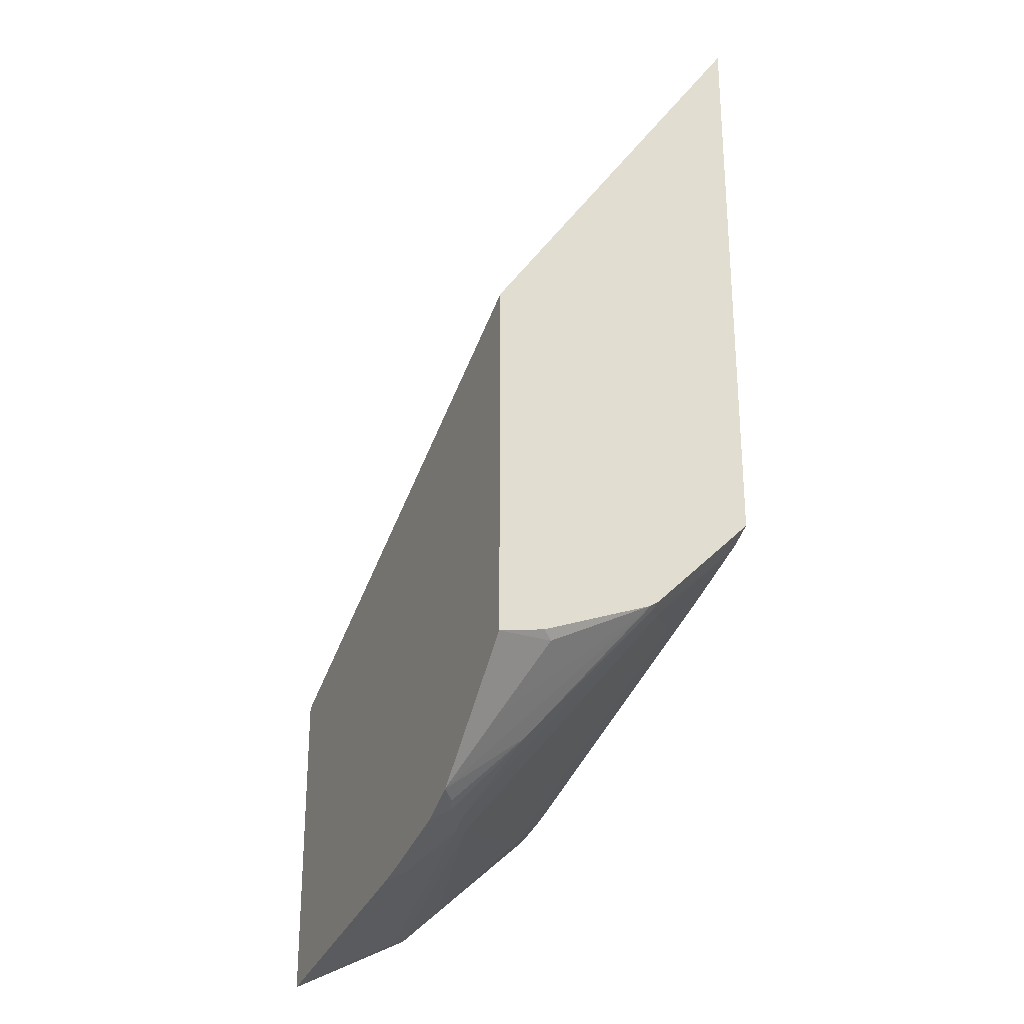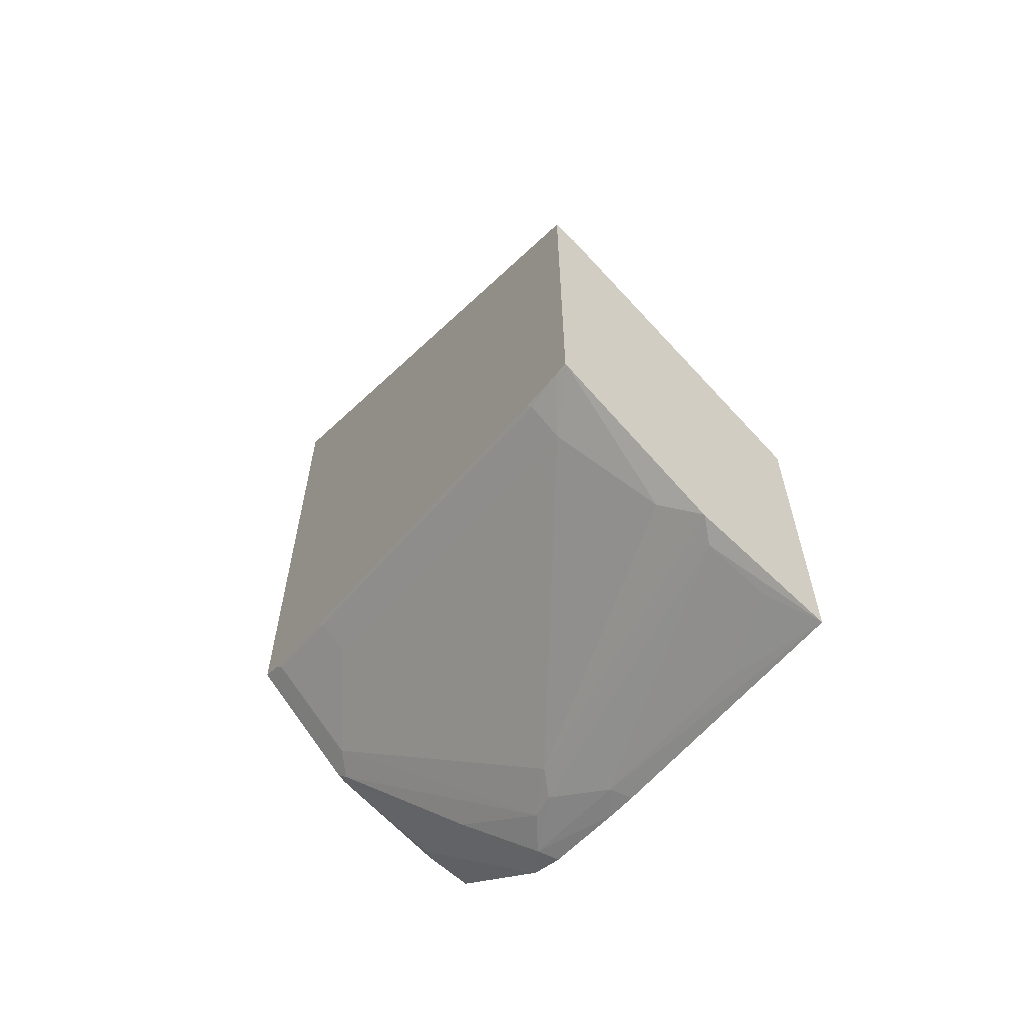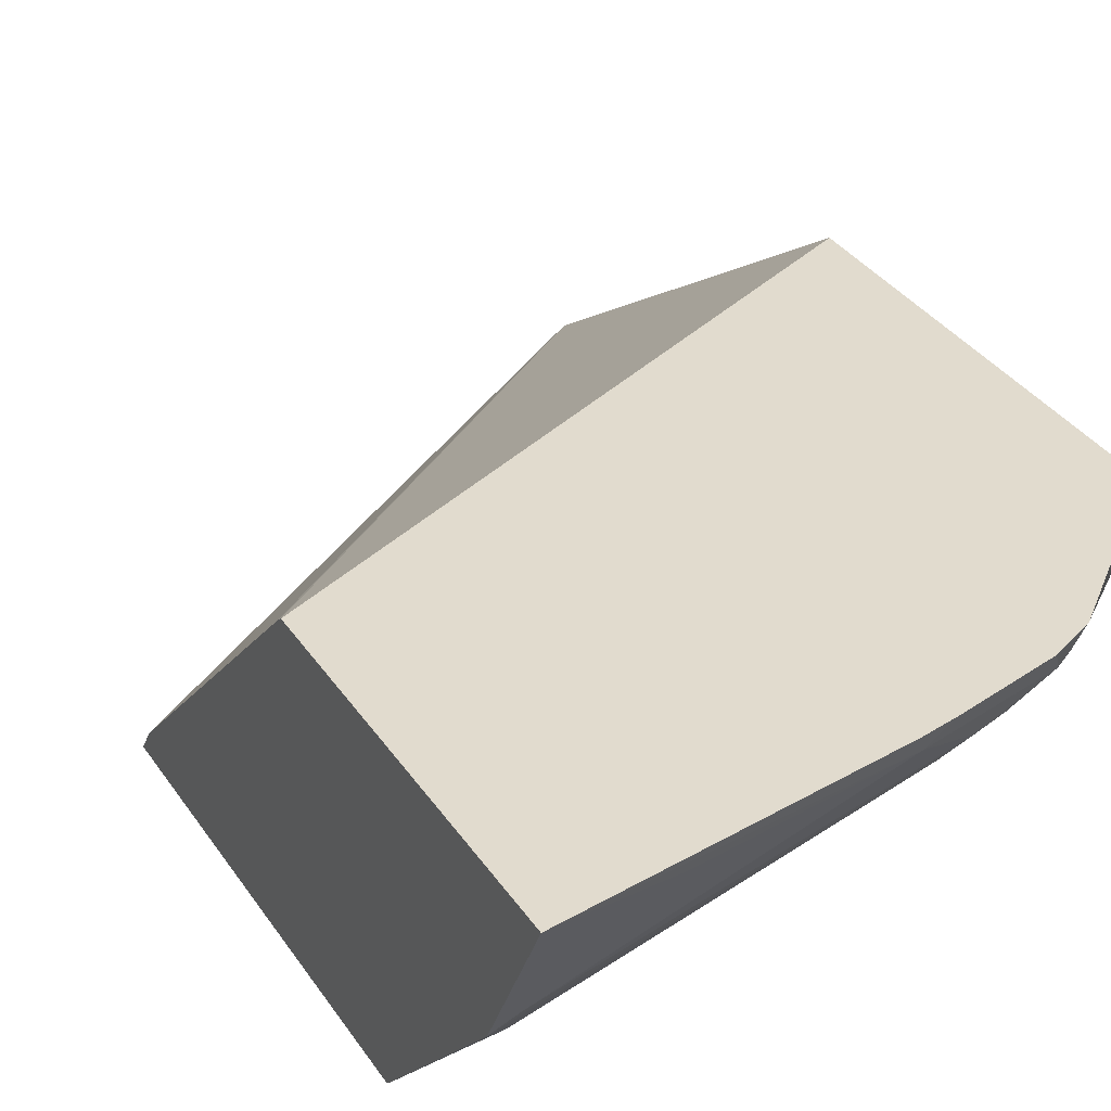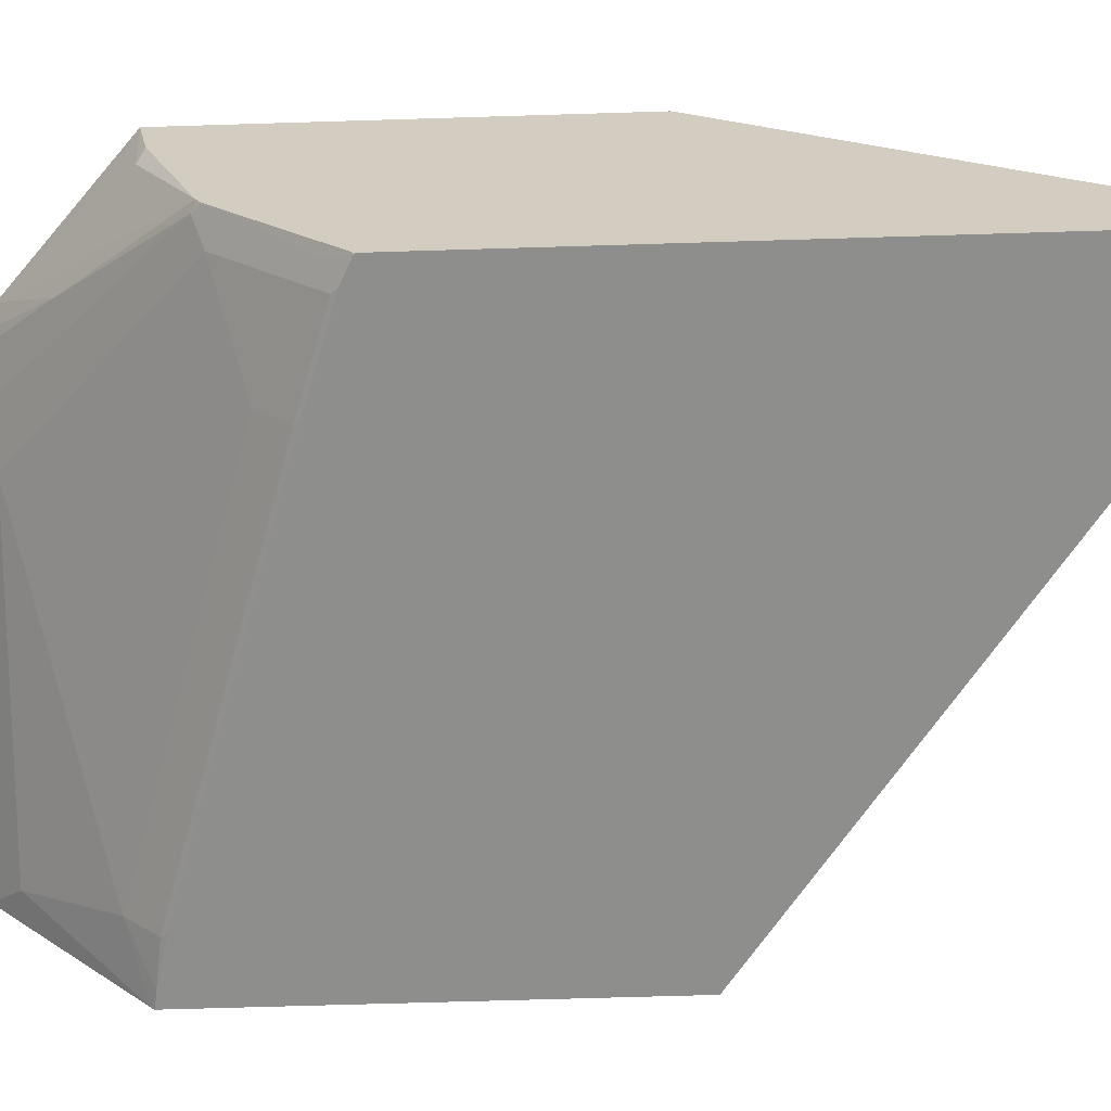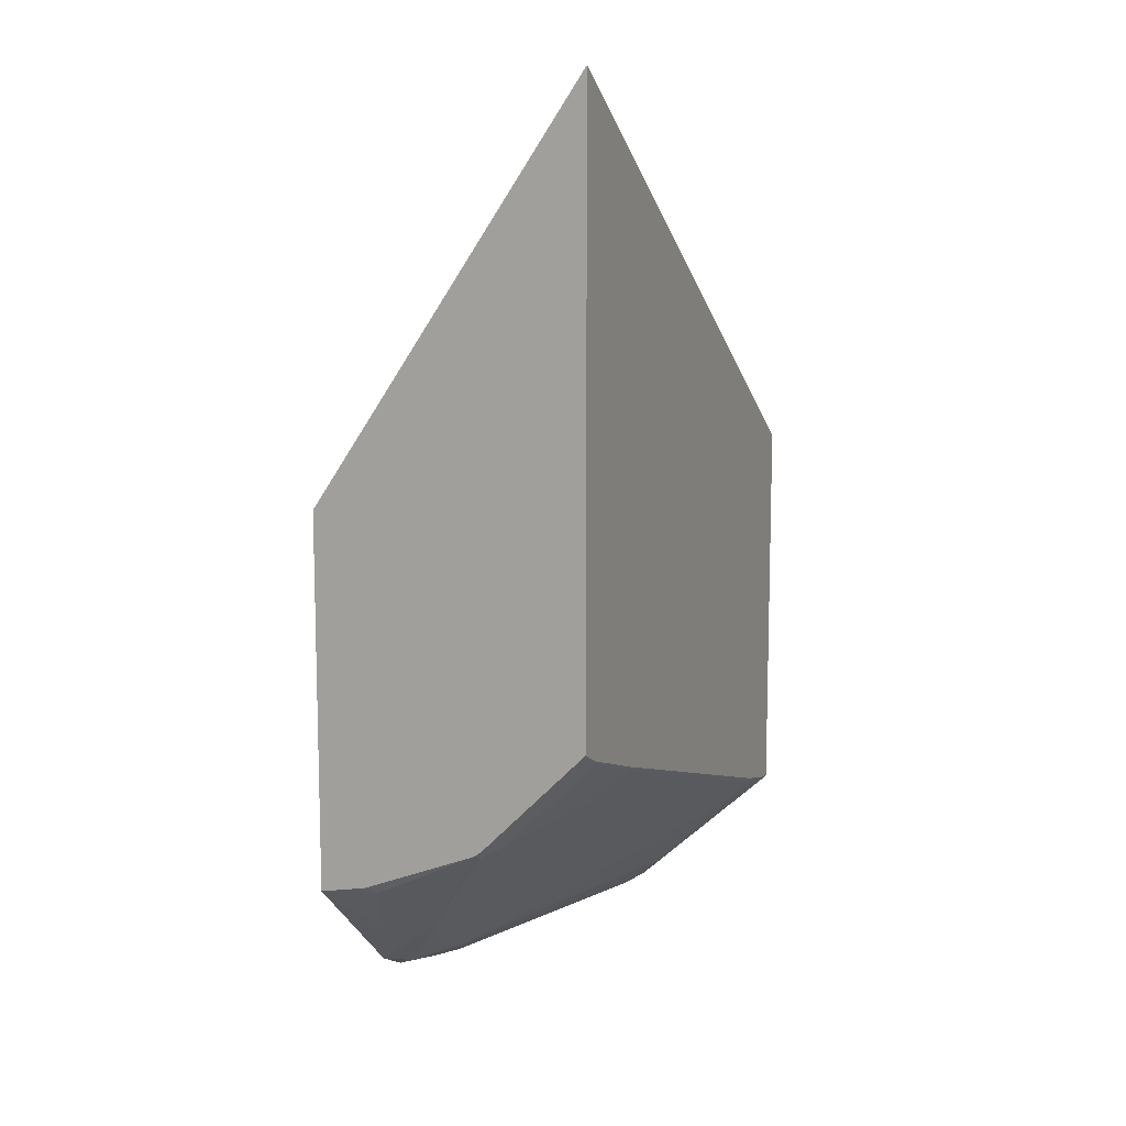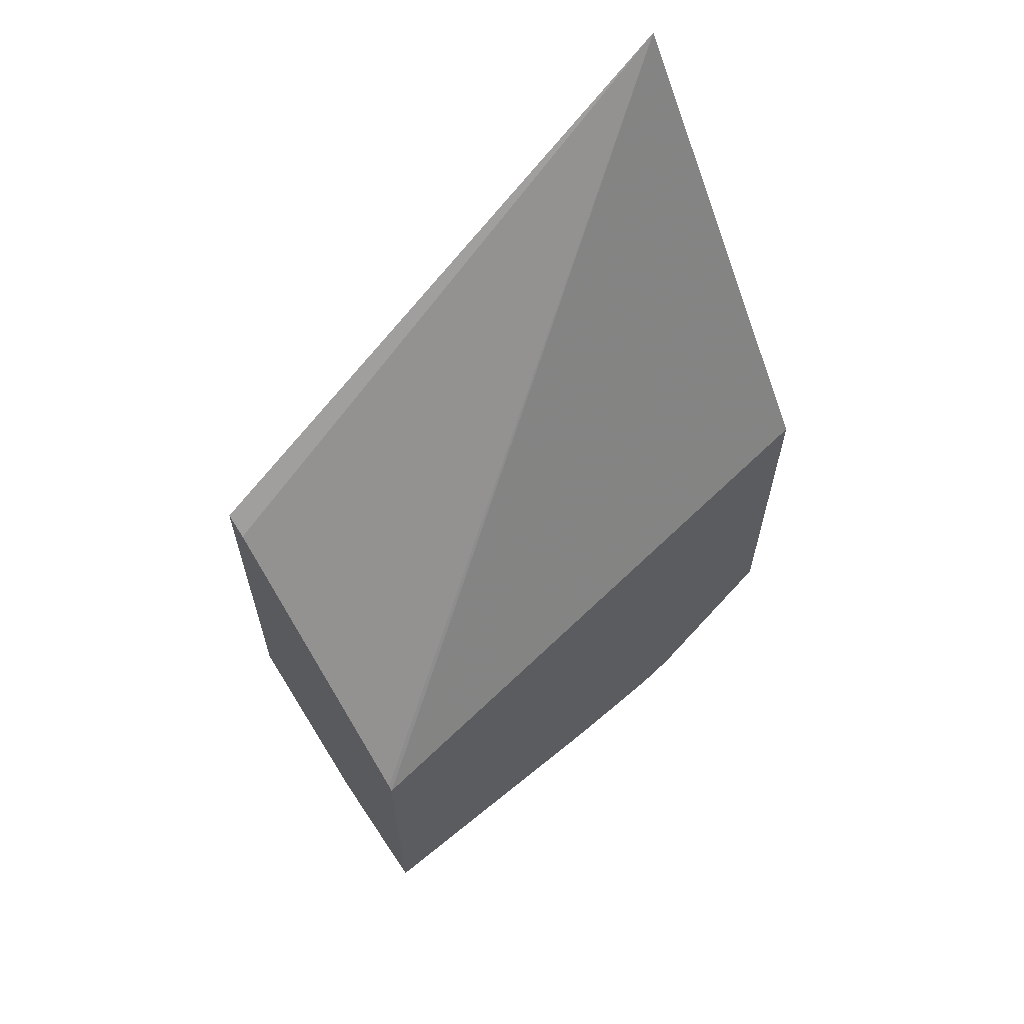
<metadata>
{"format":"obj","ext":"obj","renderer":"f3d","projection":"perspective","resolution":1024,"background":"white","views":[{"elev":-27.3,"azim":65.8,"up":"+Y"},{"elev":-62.7,"azim":-125.7,"up":"+Y"},{"elev":33.8,"azim":-28.6,"up":"+Z"},{"elev":-64.9,"azim":91.8,"up":"+Z"},{"elev":11.1,"azim":112.6,"up":"+Y"},{"elev":63.4,"azim":-37.1,"up":"+Y"}]}
</metadata>
<code>
v 0.05053 -0.4572 -0.2613
v 0.05053 -0.4161 -0.3404
v 0.06208 -0.4219 -0.3289
v 0.06208 -0.4405 -0.2916
v 0.1179 -0.4405 -0.273
v 0.2296 -0.4219 -0.273
v 0.2238 -0.4277 -0.2613
v 0.05053 -0.2469 -0.2613
v 0.05053 -0.4156 -0.341
v 0.06828 -0.3971 -0.3599
v 0.2544 -0.3971 -0.304
v 0.2668 -0.4033 -0.2916
v 0.1738 -0.4219 -0.2916
v 0.2434 -0.4234 -0.2613
v 0.304 -0.4033 -0.273
v 0.05053 -0.2434 -0.2643
v 0.4025 -0.08726 -0.2613
v 0.4025 0.1682 -0.4361
v 0.05053 -0.3296 -0.4346
v 0.08689 -0.3413 -0.4157
v 0.1986 -0.3785 -0.3413
v 0.2839 -0.4002 -0.2885
v 0.3847 -0.2854 -0.3785
v 0.2982 -0.4091 -0.2613
v 0.3118 -0.4002 -0.2699
v 0.3218 -0.3973 -0.2613
v 0.3104 -0.403 -0.2613
v 0.3397 -0.3629 -0.3071
v 0.05053 -0.08689 -0.4219
v 0.4025 -0.3246 -0.2613
v 0.4025 -0.2183 -0.4361
v 0.05053 -0.07715 -0.4361
v 0.05053 -0.3279 -0.4361
v 0.06018 -0.3264 -0.4361
v 0.08689 -0.3226 -0.4343
v 0.3288 -0.2481 -0.4343
v 0.3288 -0.2668 -0.4157
v 0.3971 -0.2916 -0.3661
v 0.3847 -0.2481 -0.4157
v 0.4025 -0.2894 -0.3639
v 0.3598 -0.3599 -0.2792
v 0.3224 -0.3968 -0.2613
v 0.3971 -0.3226 -0.2978
v 0.4025 -0.3186 -0.291
v 0.4025 -0.2199 -0.4351
v 0.4015 -0.2194 -0.4361
v 0.09044 -0.319 -0.4361
v 0.3324 -0.2446 -0.4361
v 0.3847 -0.2295 -0.4343
v 0.3971 -0.2358 -0.4219
v 0.4025 -0.281 -0.374
v 0.4025 -0.2862 -0.3688
v 0.3882 -0.226 -0.4361
f 19 34 20
f 20 34 35
f 20 35 36
f 20 36 37
f 21 37 23
f 46 49 53
f 22 23 38
f 22 38 28
f 23 37 39
f 23 39 38
f 19 33 34
f 18 53 48
f 18 33 32
f 18 34 33
f 18 47 34
f 18 48 47
f 18 46 53
f 18 31 46
f 17 31 18
f 17 45 31
f 25 28 26
f 17 51 45
f 18 32 29
f 26 28 40
f 38 39 49
f 26 41 42
f 17 52 51
f 46 50 49
f 46 51 50
f 45 51 46
f 40 43 41
f 40 44 43
f 38 52 40
f 38 51 52
f 38 50 51
f 38 49 50
f 26 40 41
f 36 39 37
f 36 53 49
f 36 48 53
f 35 48 36
f 35 47 48
f 34 47 35
f 31 45 46
f 30 43 44
f 30 41 43
f 30 42 41
f 28 38 40
f 36 49 39
f 17 40 52
f 20 37 21
f 17 30 44
f 2 10 11
f 2 9 10
f 1 9 2
f 1 19 9
f 1 33 19
f 1 32 33
f 1 29 32
f 1 16 29
f 1 8 16
f 1 17 8
f 2 11 12
f 1 30 17
f 1 26 42
f 1 24 27
f 1 14 24
f 1 7 14
f 1 6 7
f 1 5 6
f 1 4 5
f 1 3 4
f 1 2 3
f 17 44 40
f 1 42 30
f 2 12 3
f 1 27 26
f 3 12 13
f 3 13 4
f 16 18 29
f 15 28 25
f 15 22 28
f 15 27 24
f 15 26 27
f 14 15 24
f 12 22 15
f 11 23 22
f 11 21 23
f 11 22 12
f 15 25 26
f 10 20 21
f 4 13 5
f 10 21 11
f 5 13 6
f 6 14 7
f 6 13 12
f 6 15 14
f 6 12 15
f 8 17 18
f 8 18 16
f 9 19 10
f 10 19 20

</code>
